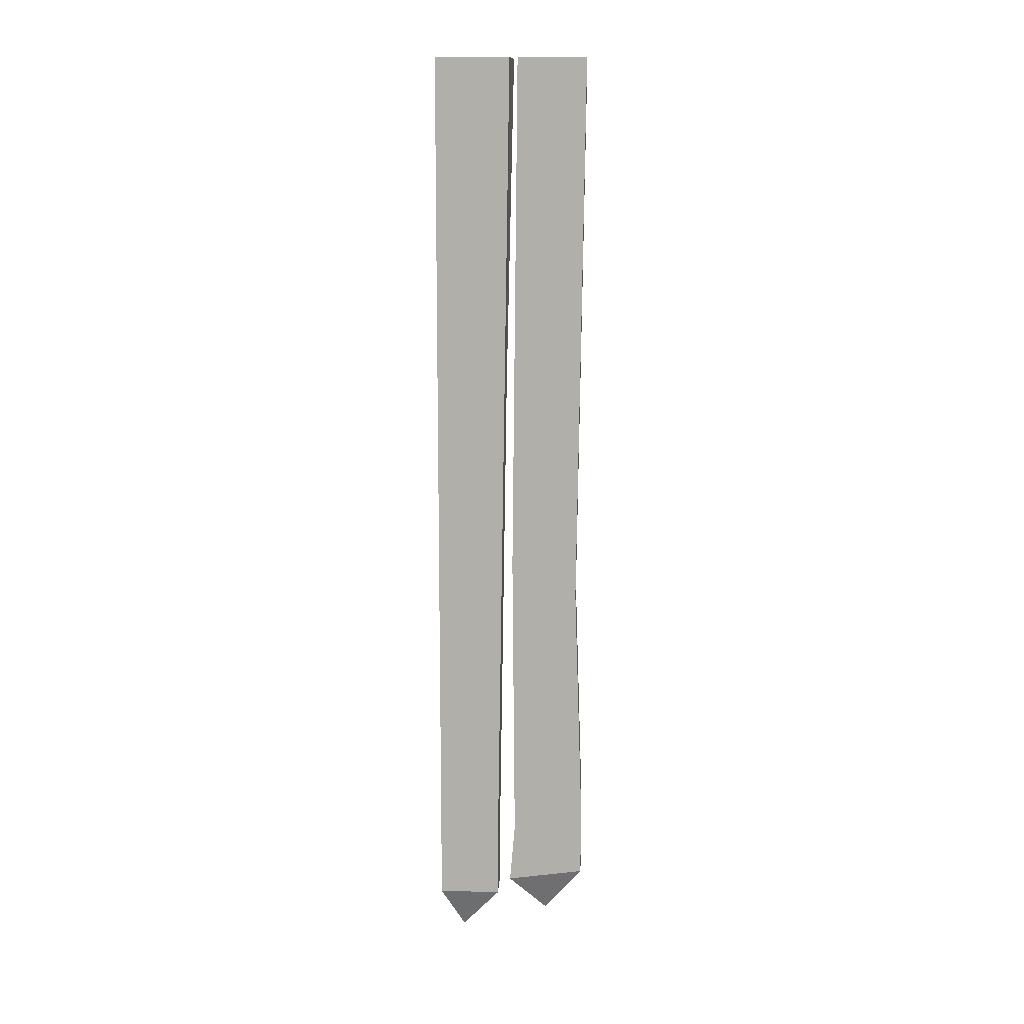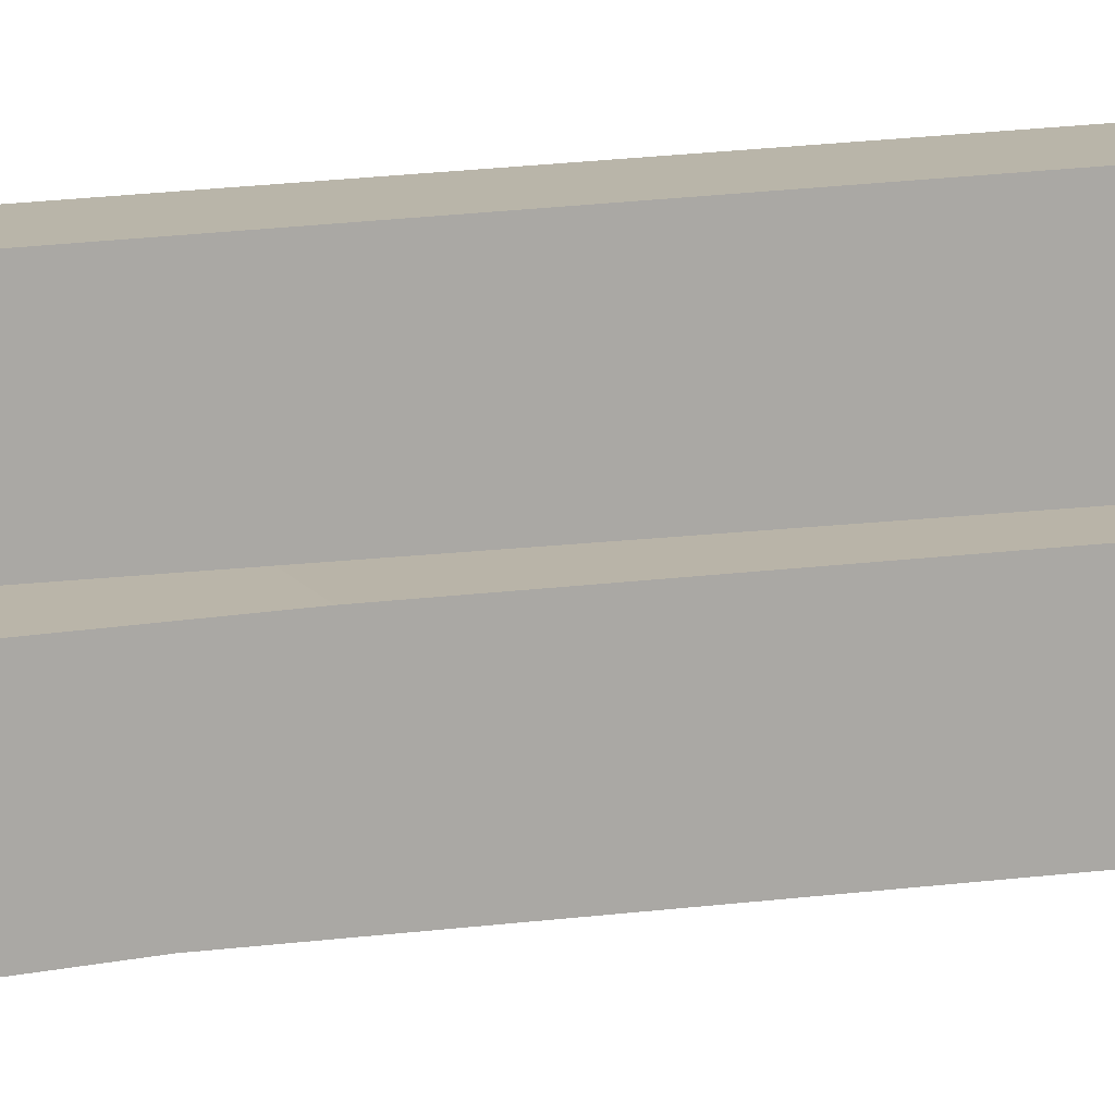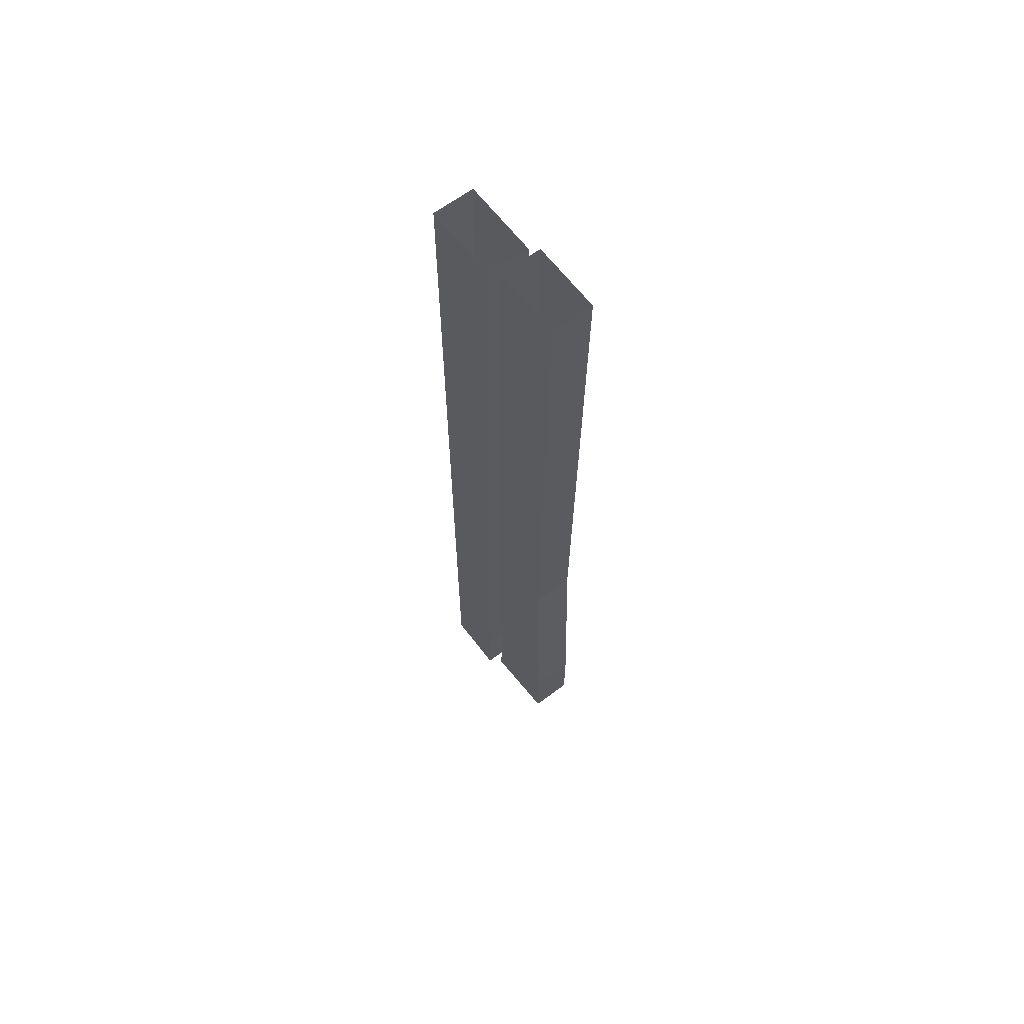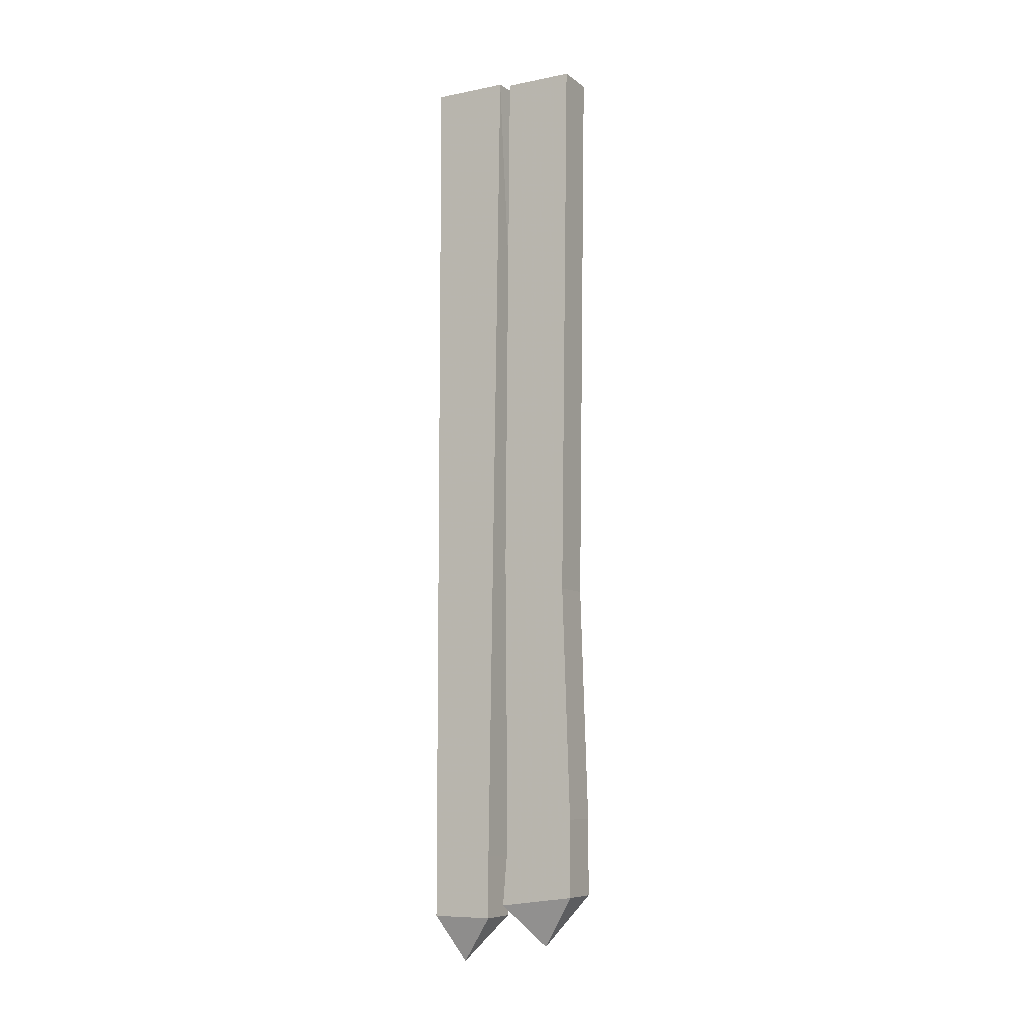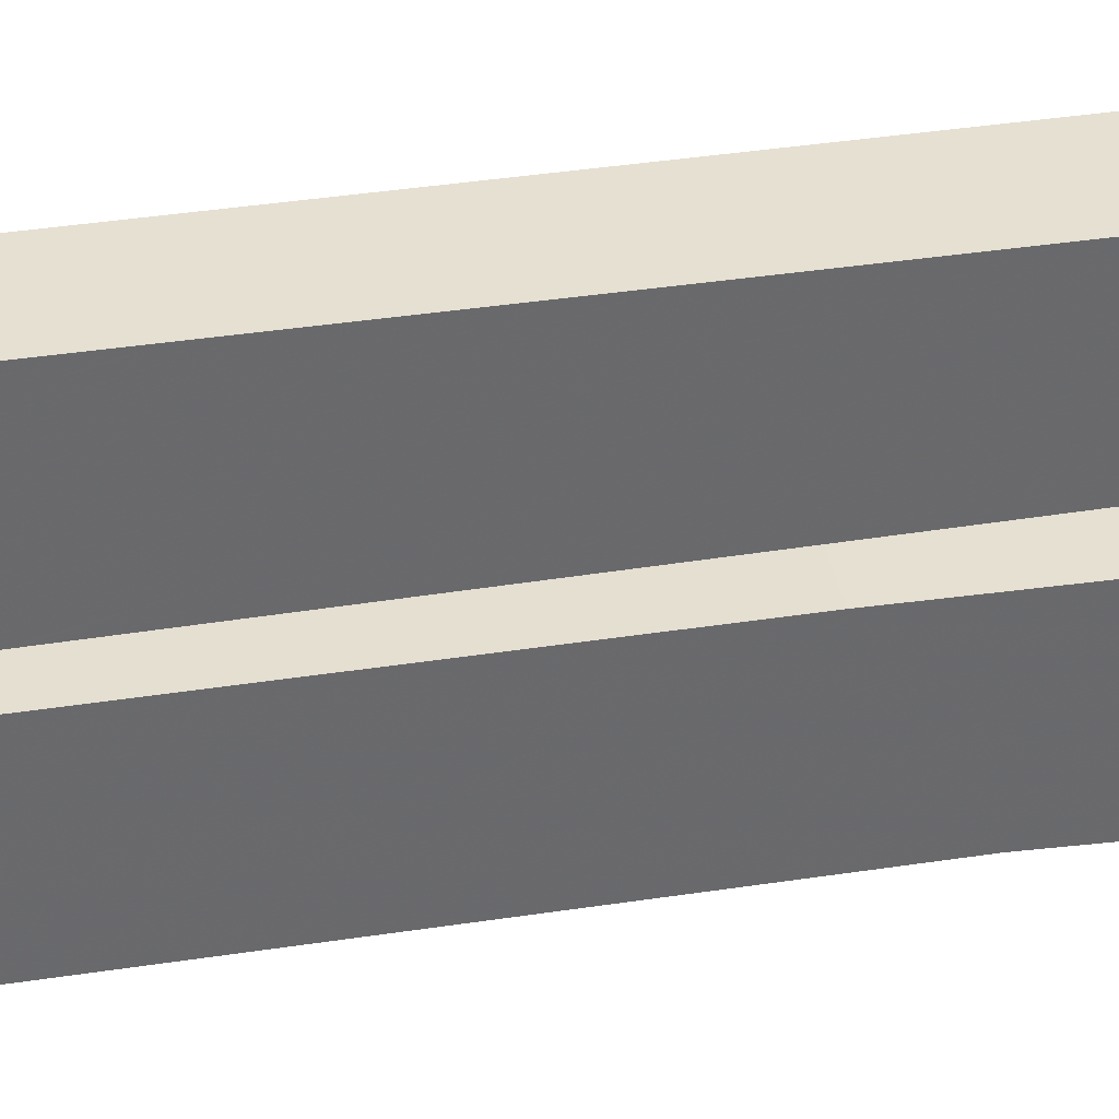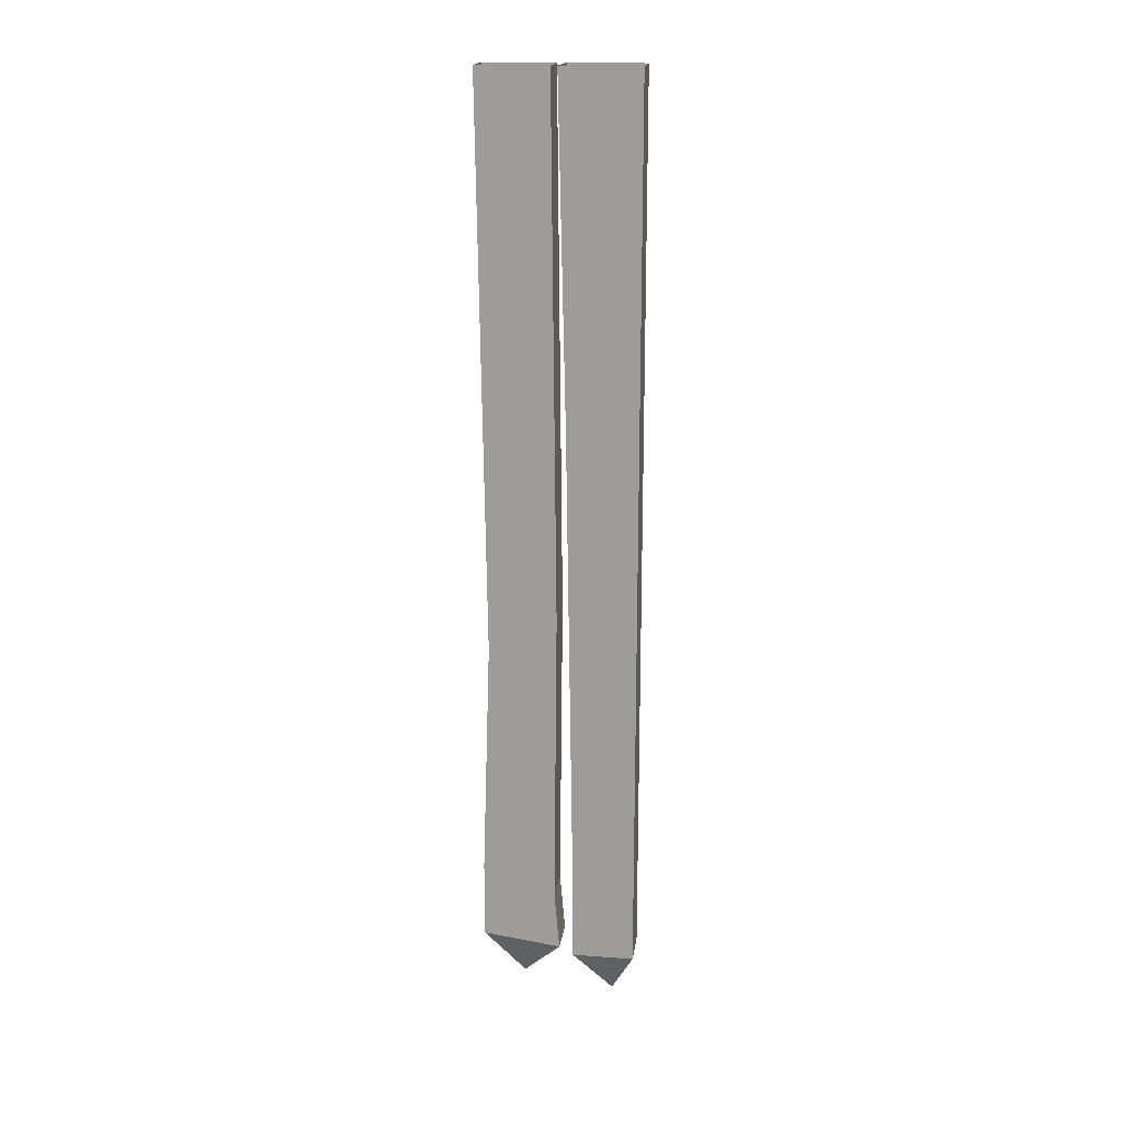
<metadata>
{"format":"obj","ext":"obj","renderer":"f3d","projection":"perspective","resolution":1024,"background":"white","views":[{"elev":11.4,"azim":92.9,"up":"+Y"},{"elev":13.4,"azim":69.0,"up":"+Z"},{"elev":63.6,"azim":142.8,"up":"+Y"},{"elev":-8.1,"azim":118.8,"up":"+Y"},{"elev":37.6,"azim":-100.7,"up":"+Z"},{"elev":18.4,"azim":-82.0,"up":"+Y"}]}
</metadata>
<code>
v -0.3516 -2.508 -0.2266
v -0.3516 -1.008 -0.25
v -0.3516 -0.3203 -0.03906
v -0.3516 -2.383 -0.03906
v -0.3516 -2.695 -0.2266
v -0.4766 -2.695 -0.2266
v -0.4766 -2.508 -0.2266
v -0.4766 -1.008 -0.25
v -0.3516 0 -0.2656
v -0.3516 0 -0.03906
v -0.4766 0 -0.03906
v -0.4766 -0.3203 -0.03906
v -0.4766 -2.383 -0.03906
v -0.3516 -2.695 -0.03906
v -0.4141 -2.836 -0.1094
v -0.4766 -2.695 -0.03906
v -0.4766 0 -0.2734
v -0.375 -2.625 -0.5
v -0.375 -2.391 -0.5
v -0.375 -2.477 -0.2812
v -0.375 -2.656 -0.2656
v -0.4375 -2.781 -0.3828
v -0.5 -2.625 -0.5
v -0.5 -2.391 -0.5
v -0.375 -1.68 -0.4766
v -0.375 -1.578 -0.2734
v -0.5 -1.578 -0.2734
v -0.5 -2.477 -0.2812
v -0.5 -2.656 -0.2656
v -0.5 -1.68 -0.4766
v -0.375 0 -0.5
v -0.375 0 -0.2891
v -0.5 0 -0.2891
v -0.5 0 -0.5
f 1 2 3
f 1 3 4
f 1 4 5
f 2 9 10
f 2 10 3
f 4 14 5
f 6 16 7
f 7 16 13
f 7 13 8
f 8 13 12
f 8 12 17
f 12 11 17
f 1 5 6
f 1 6 7
f 1 7 2
f 2 7 8
f 2 8 9
f 3 10 11
f 3 11 12
f 3 12 4
f 4 12 13
f 4 13 14
f 5 14 15
f 5 15 6
f 6 15 16
f 8 17 9
f 18 21 22
f 18 22 23
f 18 23 19
f 19 23 24
f 19 24 25
f 20 26 27
f 20 27 28
f 20 28 21
f 21 28 29
f 21 29 22
f 22 29 23
f 24 30 25
f 25 30 31
f 26 32 33
f 26 33 27
f 30 34 31
f 14 13 16
f 14 16 15
f 18 19 20
f 18 20 21
f 19 25 26
f 19 26 20
f 23 29 24
f 24 29 28
f 24 28 30
f 25 31 32
f 25 32 26
f 27 33 34
f 27 34 30
f 27 30 28

</code>
